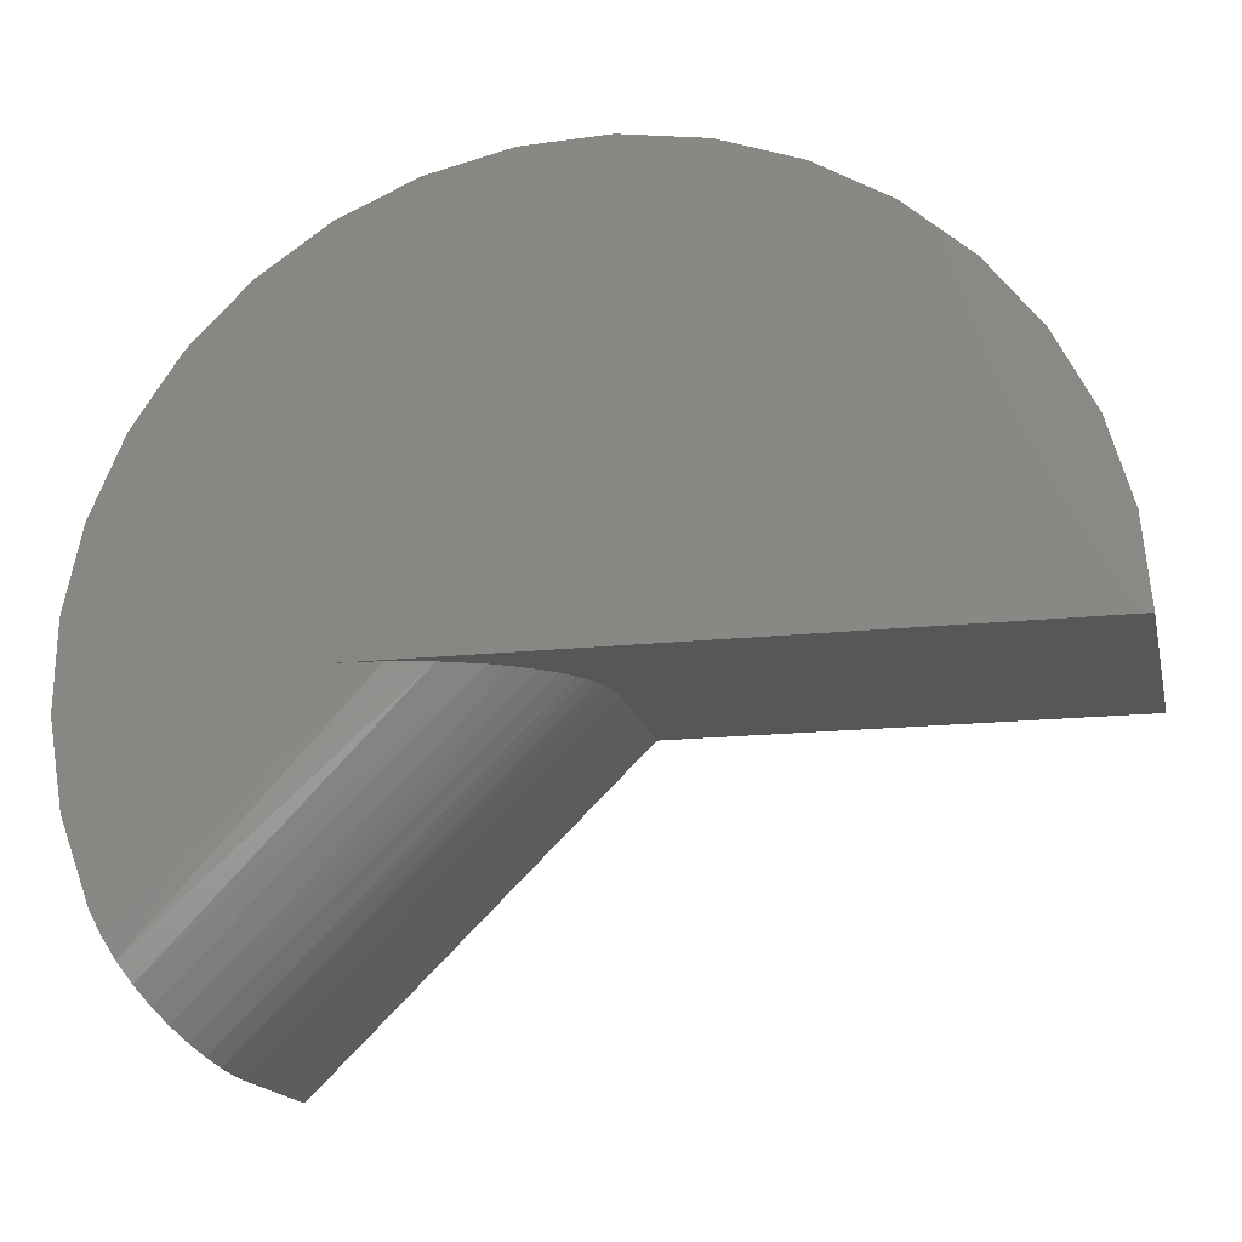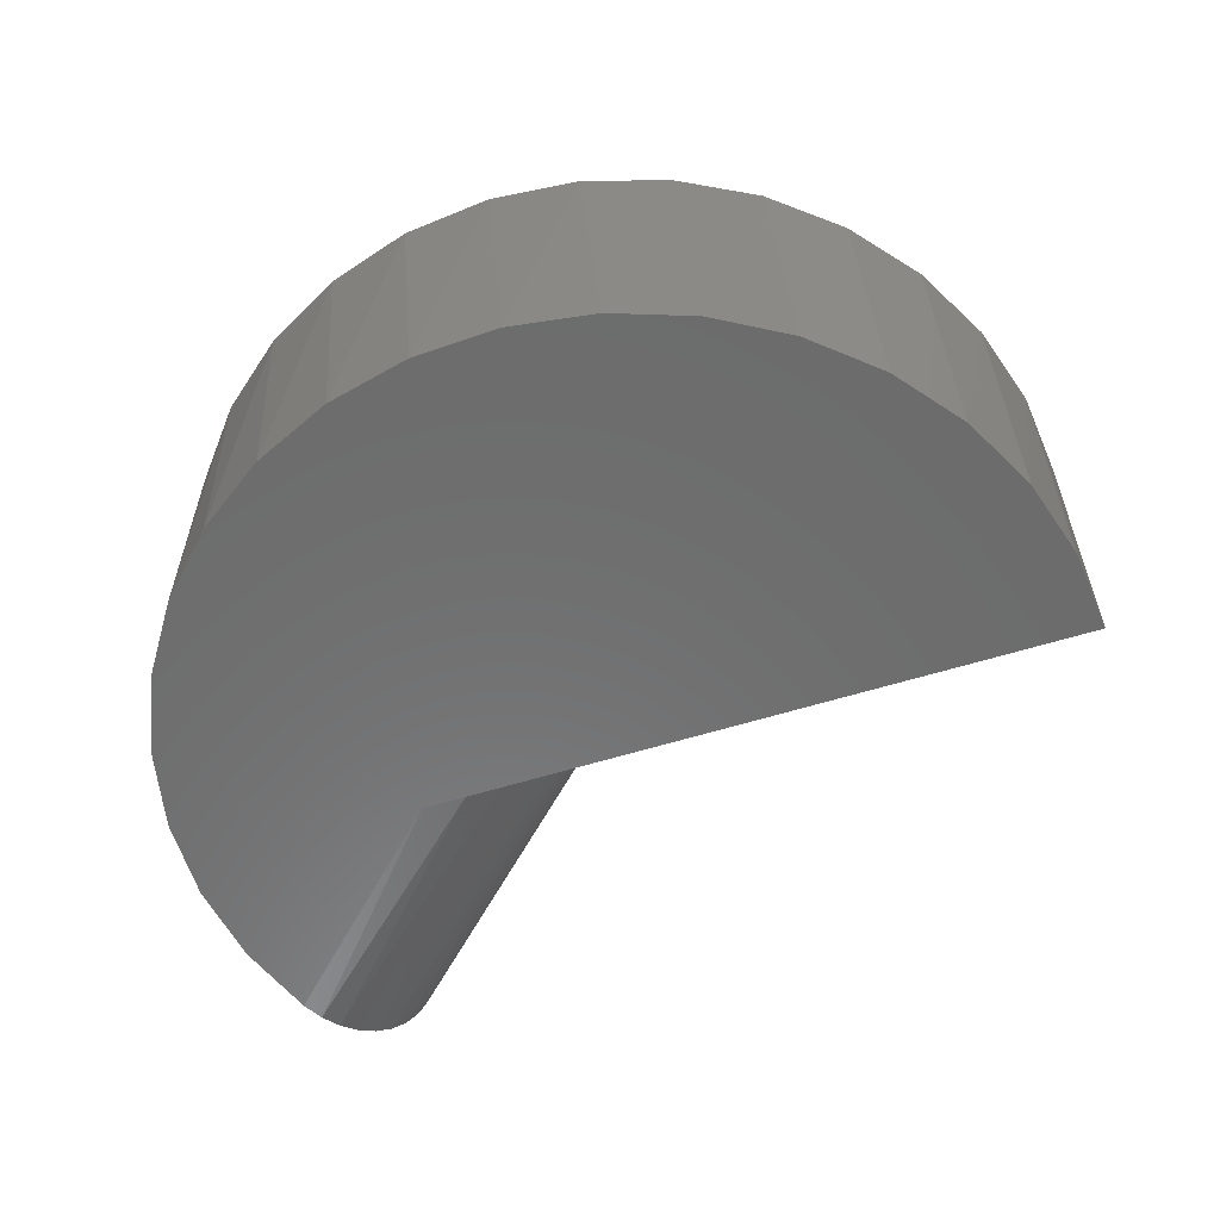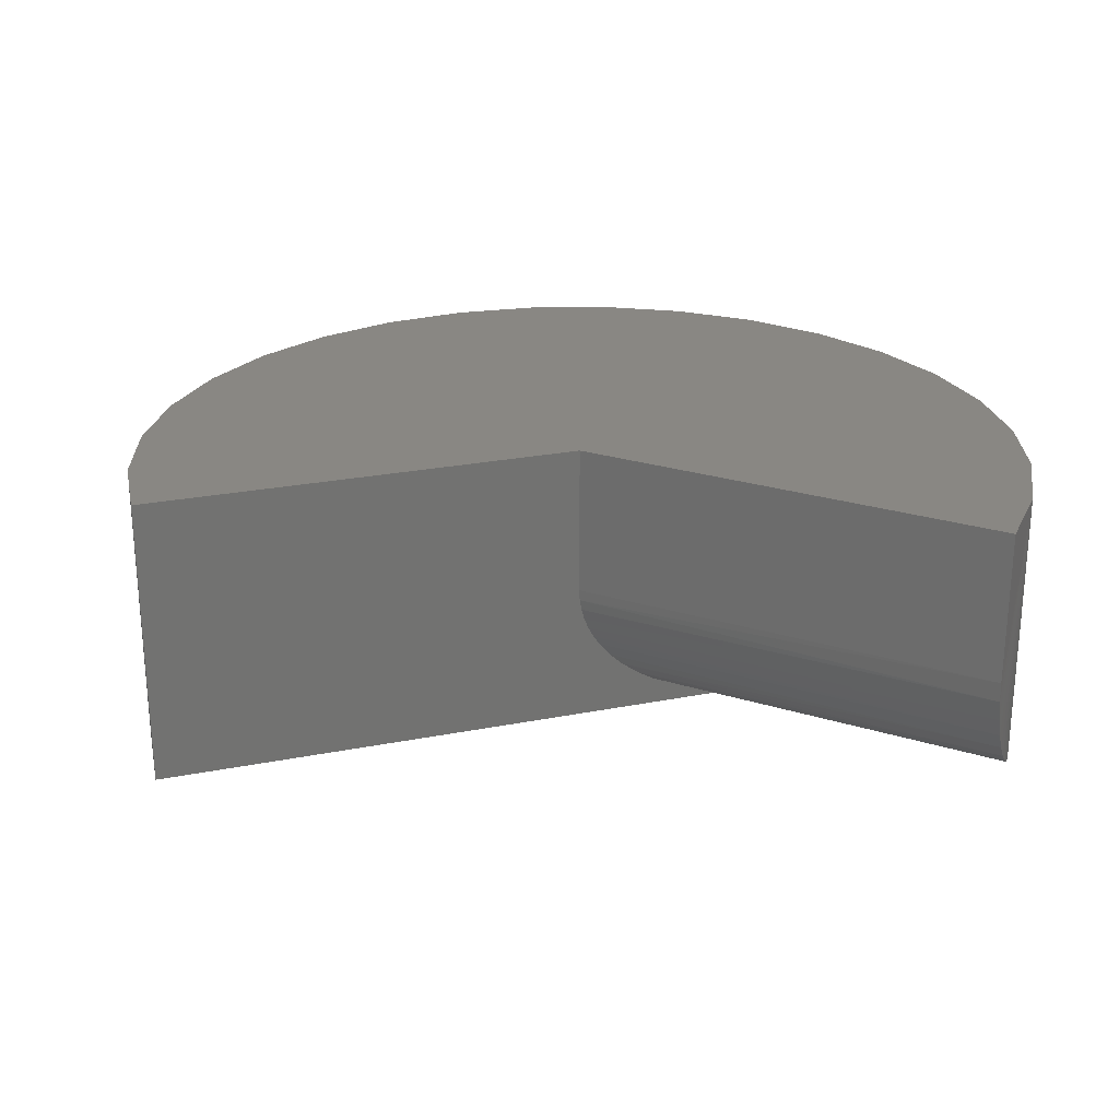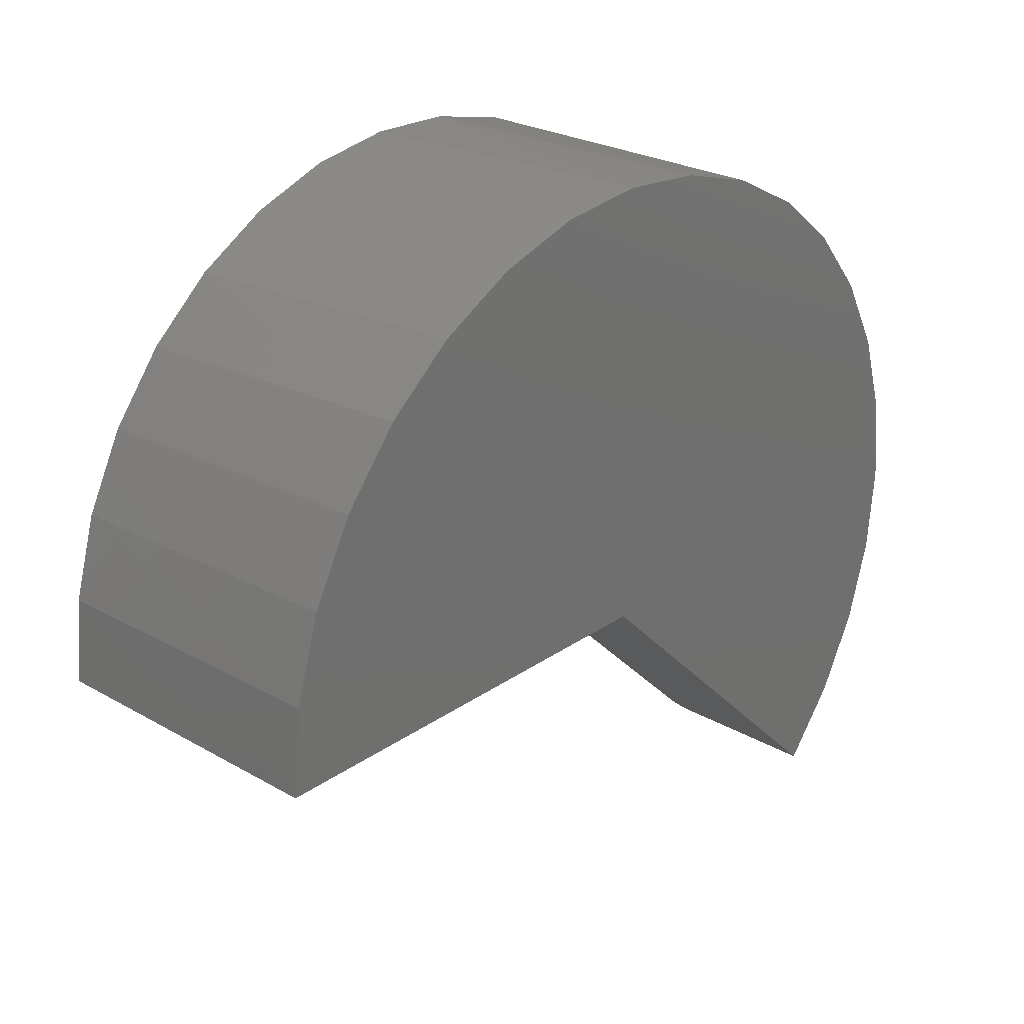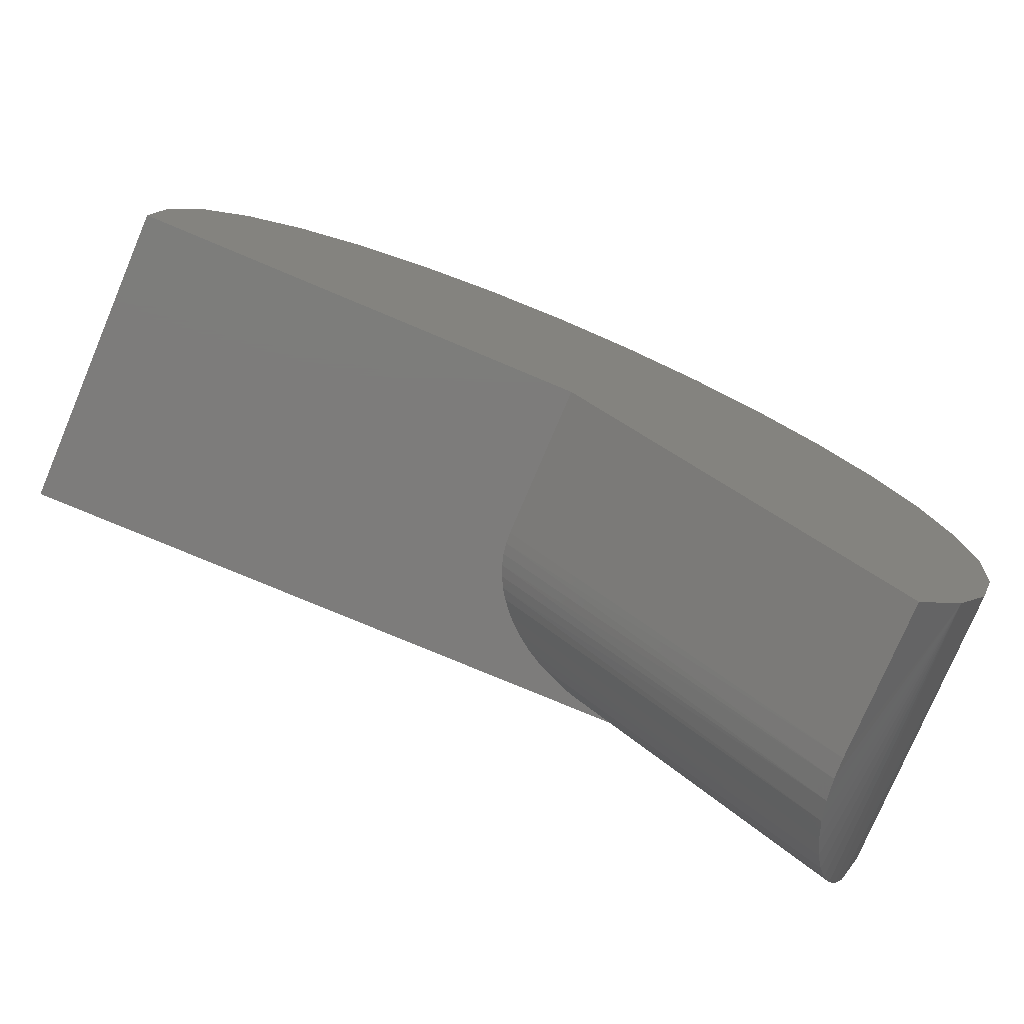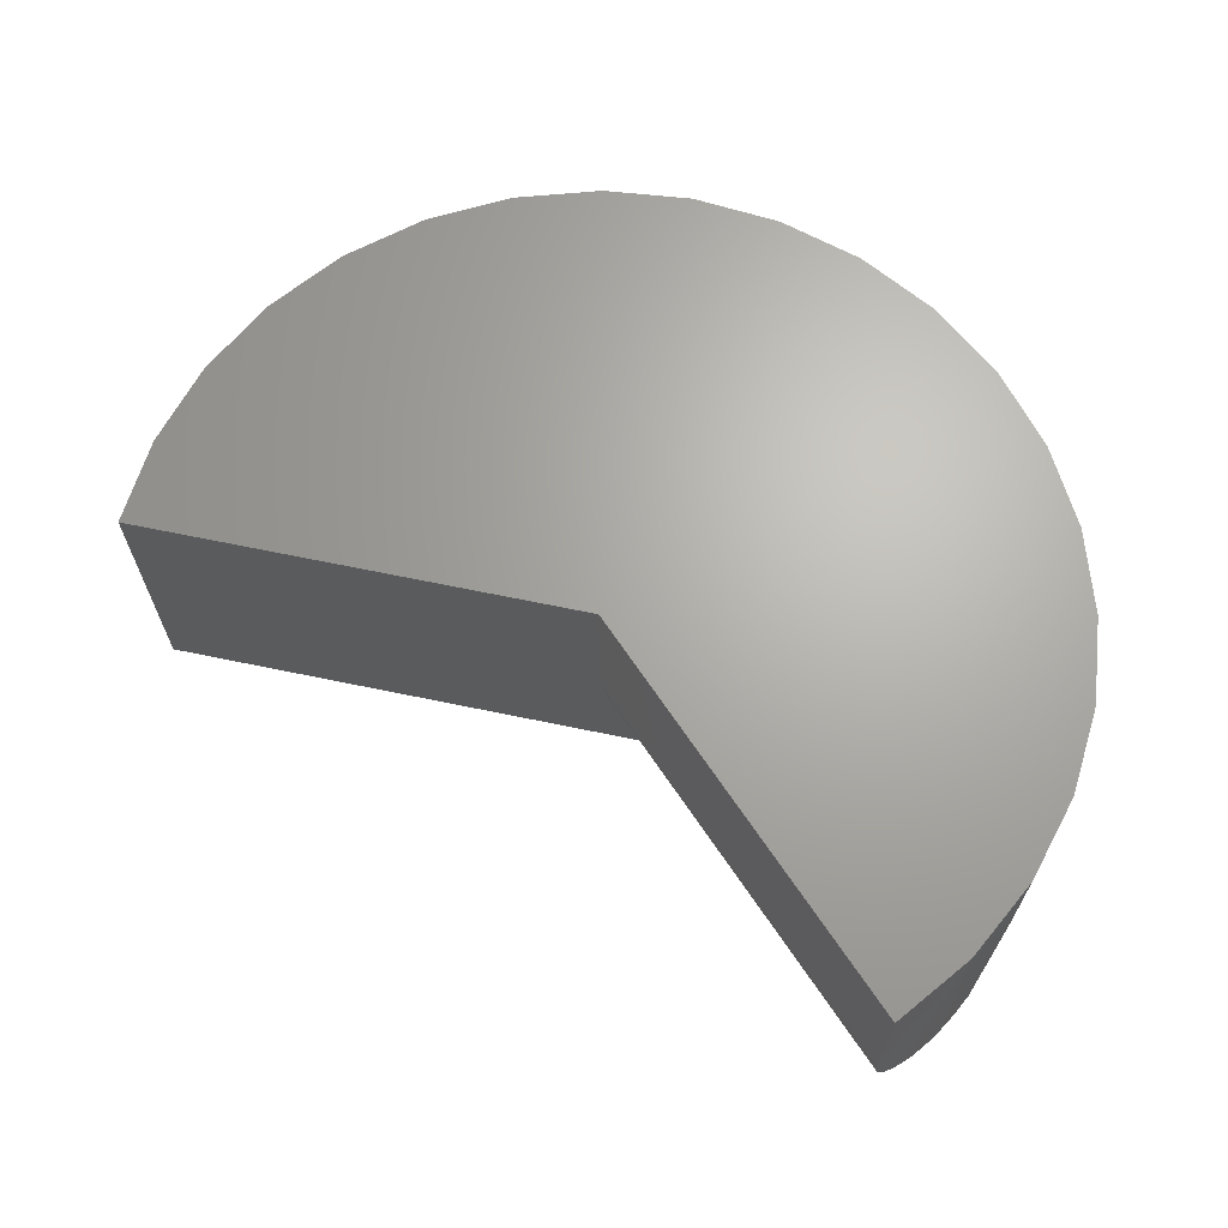
<metadata>
{"format":"stl","ext":"stl","renderer":"f3d","projection":"perspective","resolution":1024,"background":"white","views":[{"elev":-16.9,"azim":12.3,"up":"+Z"},{"elev":-58.5,"azim":17.8,"up":"+Y"},{"elev":25.2,"azim":162.3,"up":"+Y"},{"elev":26.0,"azim":132.2,"up":"+Z"},{"elev":-76.0,"azim":157.1,"up":"+Z"},{"elev":66.6,"azim":-168.2,"up":"+Y"}]}
</metadata>
<code>
# stl→obj: 66 verts, 128 faces
v -0.6719 0.2969 0
v -1.614 0.2969 -0.9249
v -0.6719 0.7567 0
v -1.614 0.7567 -0.9249
v -1.864 -0.1328 -0.568
v -1.896 0.7567 -0.4951
v -1.832 -0.1276 -0.6305
v -1.949 -0.1328 -0.3342
v -1.969 0.7567 -0.2474
v -1.989 -0.1328 -0.08863
v -1.992 0.7567 0.00976
v -1.982 -0.1328 0.1601
v -1.965 0.7567 0.2665
v -1.929 -0.1328 0.4032
v -1.888 0.7567 0.5131
v -1.831 -0.1328 0.6319
v -1.765 0.7567 0.7401
v -1.692 -0.1328 0.8382
v -1.6 0.7567 0.9388
v -1.517 -0.1328 1.015
v -1.4 0.7567 1.102
v -1.311 -0.1328 1.155
v -1.171 0.7567 1.222
v -1.083 -0.1328 1.255
v -0.9241 0.7567 1.296
v -0.8404 -0.1328 1.31
v -0.667 0.7567 1.32
v -0.5917 -0.1328 1.318
v -0.4101 0.7567 1.294
v -0.3458 -0.1328 1.279
v -0.1632 0.7567 1.218
v -0.1115 -0.1328 1.196
v 0.06419 0.7567 1.096
v 0.1028 -0.1328 1.069
v 0.2635 0.7567 0.9319
v 0.2897 -0.1328 0.9048
v 0.4269 0.7567 0.732
v 0.4424 -0.1328 0.7083
v 0.5484 0.7567 0.5041
v 0.5555 -0.1328 0.4867
v 0.6232 0.7567 0.257
v -1.776 0.7567 -0.7239
v -1.617 0.2348 -0.9217
v -1.628 0.1687 -0.9109
v -1.645 0.1058 -0.8924
v -1.668 0.04764 -0.8664
v -1.696 -0.004597 -0.8327
v -1.728 -0.04914 -0.792
v -1.762 -0.08485 -0.7446
v -1.798 -0.1116 -0.6899
v 0.6484 -0.1328 0
v 0.6484 0.7567 0
v 0.625 -0.1328 0.2477
v -1.285 -0.1328 0
v -1.153 -0.1227 0
v -1.033 -0.09482 0
v -0.9196 -0.04811 0
v -0.8647 -0.01593 0
v -0.8137 0.0221 0
v -0.7735 0.05996 0
v -0.7383 0.1024 0
v -0.7186 0.1323 0
v -0.7019 0.164 0
v -0.689 0.1962 0
v -0.6795 0.2295 0
v -0.6738 0.263 0
f 1 2 3
f 3 2 4
f 5 6 7
f 5 8 6
f 6 8 9
f 9 8 10
f 9 10 11
f 11 10 12
f 11 12 13
f 13 12 14
f 13 14 15
f 15 14 16
f 15 16 17
f 16 18 17
f 19 17 18
f 18 20 19
f 21 19 20
f 20 22 21
f 23 21 22
f 22 24 23
f 25 23 24
f 24 26 25
f 27 25 26
f 26 28 27
f 29 27 28
f 28 30 29
f 31 29 30
f 30 32 31
f 33 31 32
f 32 34 33
f 35 33 34
f 34 36 35
f 37 35 36
f 36 38 37
f 39 37 38
f 38 40 39
f 41 39 40
f 42 4 2
f 42 2 43
f 42 43 44
f 42 44 45
f 42 45 46
f 42 46 47
f 42 47 48
f 42 48 49
f 42 49 50
f 42 50 7
f 42 7 6
f 51 52 53
f 53 52 41
f 53 41 40
f 12 10 54
f 12 54 51
f 12 51 53
f 12 53 40
f 12 40 14
f 28 26 30
f 30 26 24
f 30 24 32
f 32 24 22
f 32 22 34
f 34 22 20
f 34 20 36
f 36 20 18
f 36 18 38
f 38 18 16
f 38 16 40
f 40 16 14
f 10 8 54
f 54 8 5
f 51 54 55
f 51 55 56
f 51 56 57
f 51 57 58
f 51 58 59
f 51 59 60
f 51 60 61
f 51 61 62
f 51 62 63
f 51 63 64
f 51 64 65
f 51 65 66
f 51 66 1
f 51 1 3
f 51 3 52
f 54 7 55
f 54 5 7
f 55 7 50
f 55 50 56
f 50 49 56
f 57 56 49
f 57 49 48
f 57 48 58
f 58 48 47
f 58 47 59
f 59 47 46
f 59 46 60
f 60 46 61
f 61 46 45
f 61 45 62
f 62 45 44
f 62 44 63
f 63 44 64
f 64 44 43
f 64 43 65
f 65 43 66
f 66 43 2
f 66 2 1
f 27 29 25
f 4 42 6
f 4 6 9
f 4 9 11
f 4 11 3
f 3 11 52
f 52 11 13
f 52 13 41
f 41 13 15
f 41 15 39
f 39 15 17
f 39 17 37
f 37 17 19
f 37 19 35
f 35 19 21
f 35 21 33
f 33 21 23
f 33 23 31
f 31 23 25
f 31 25 29

</code>
